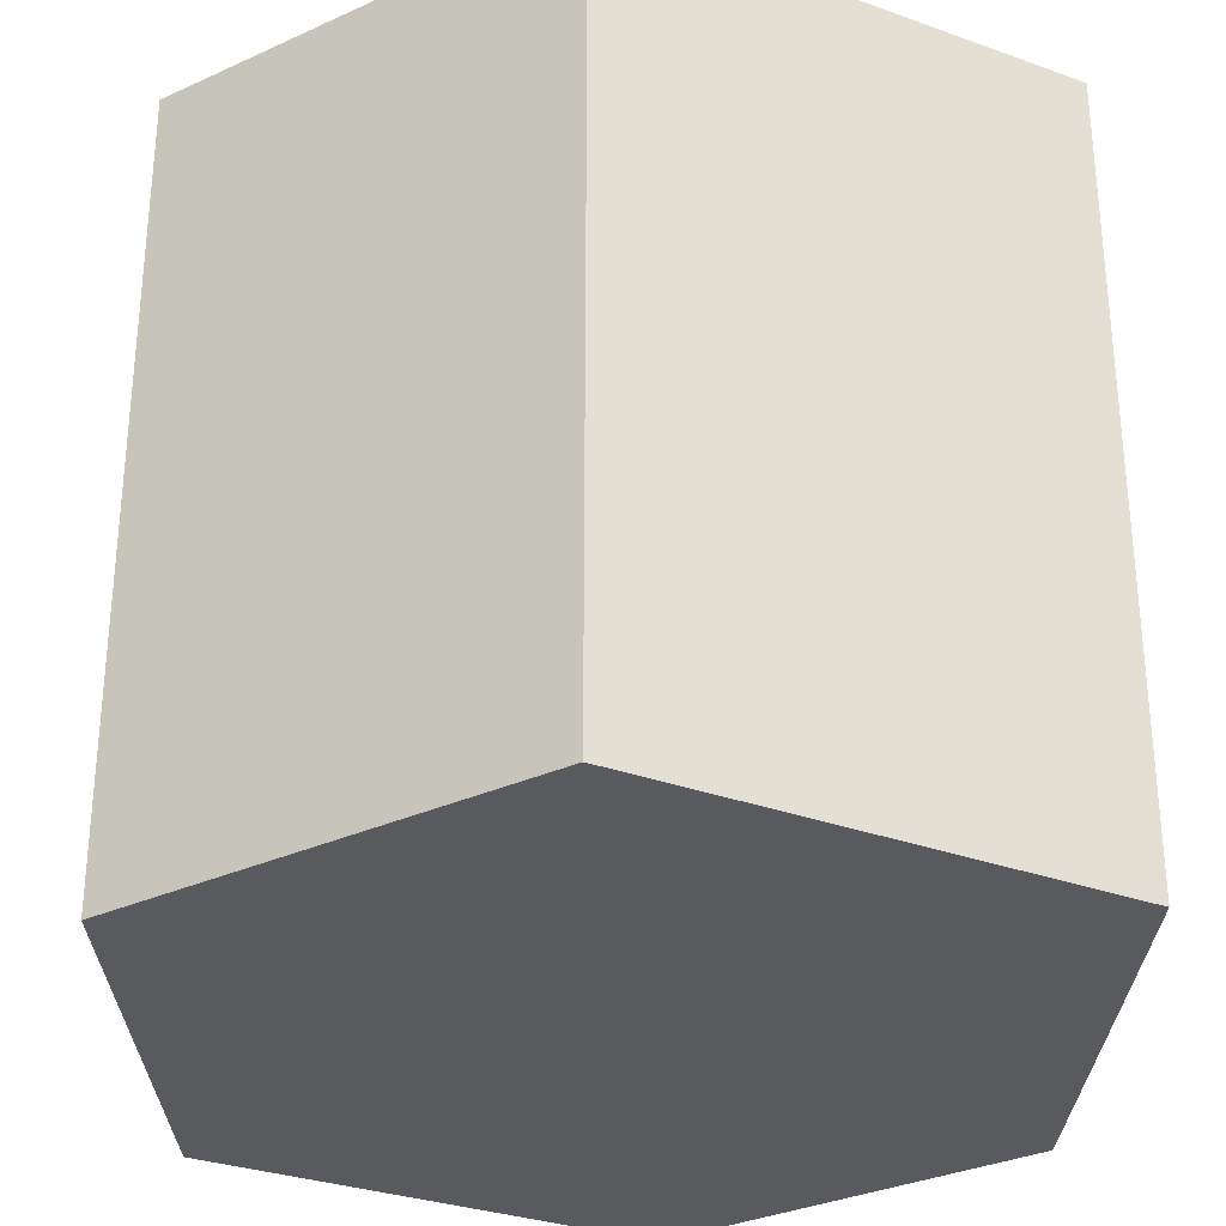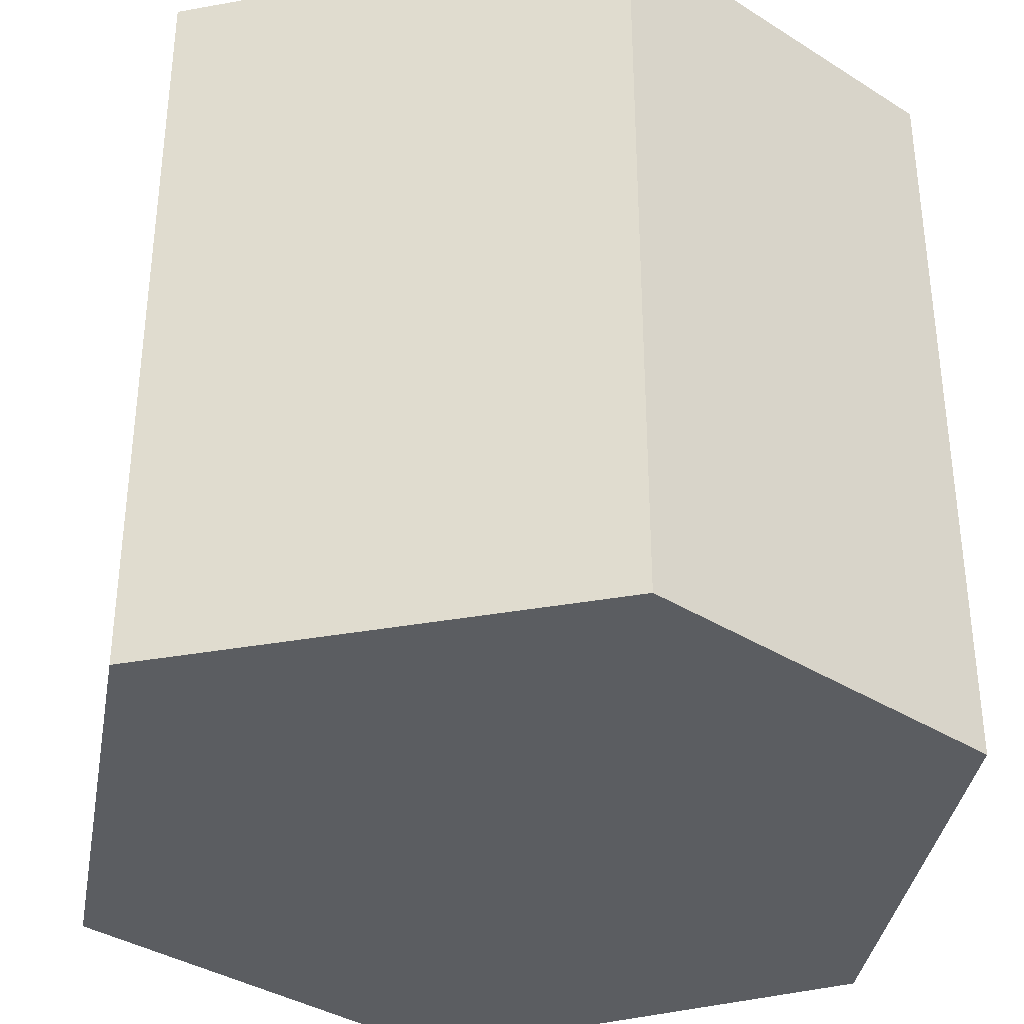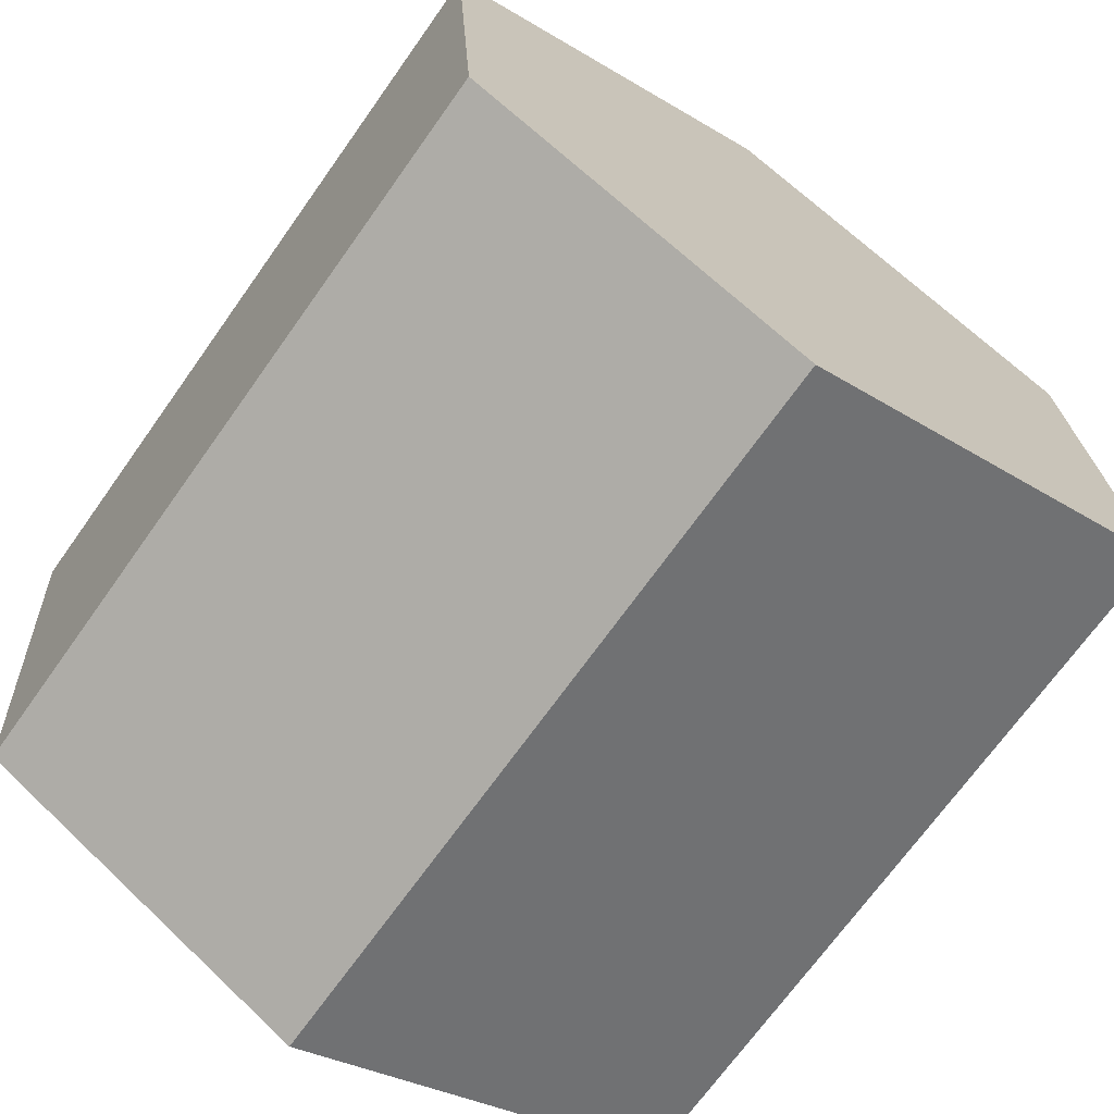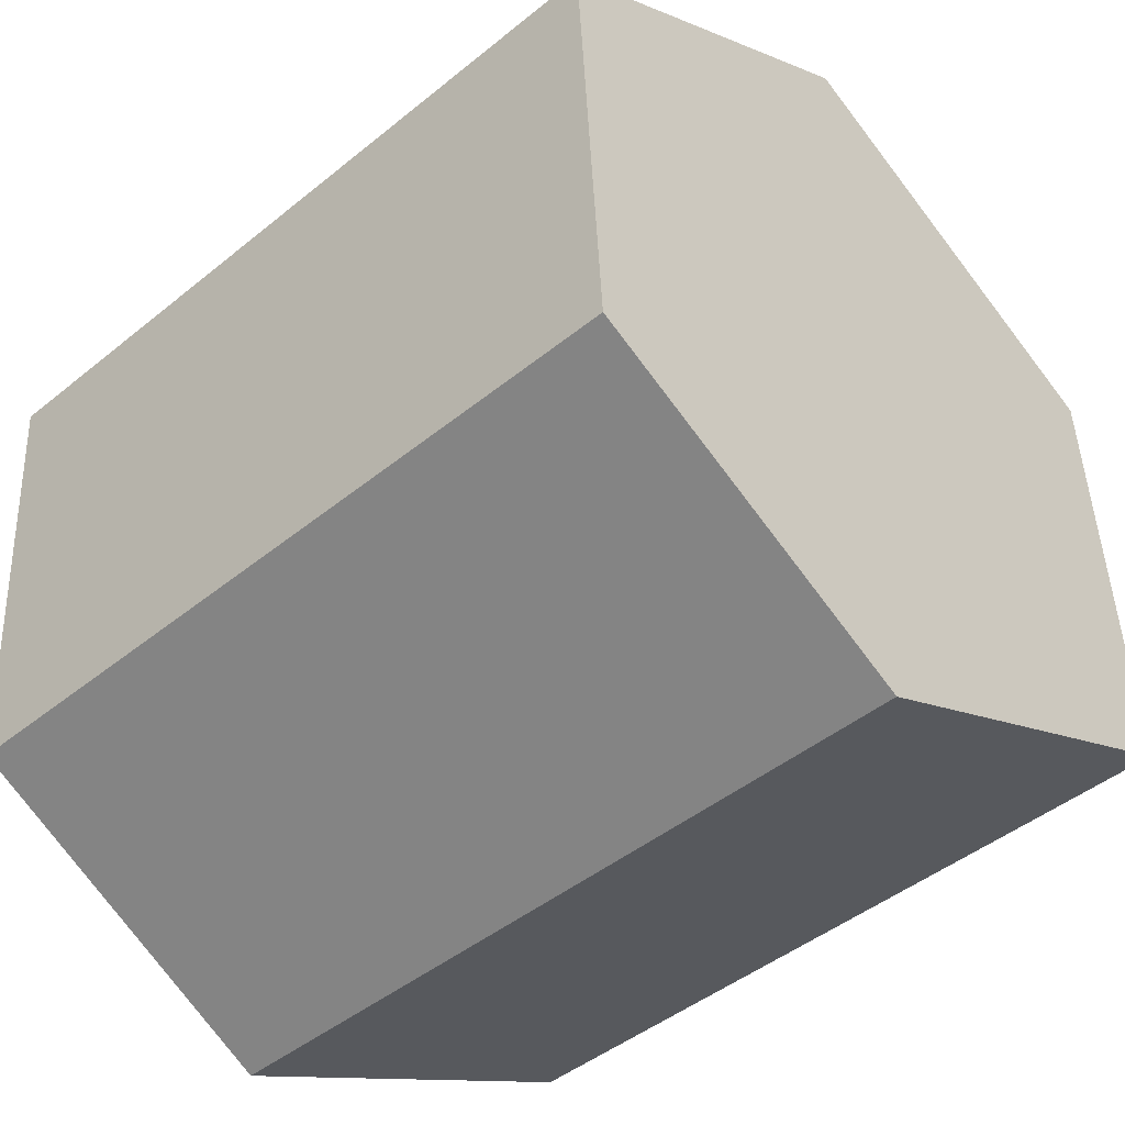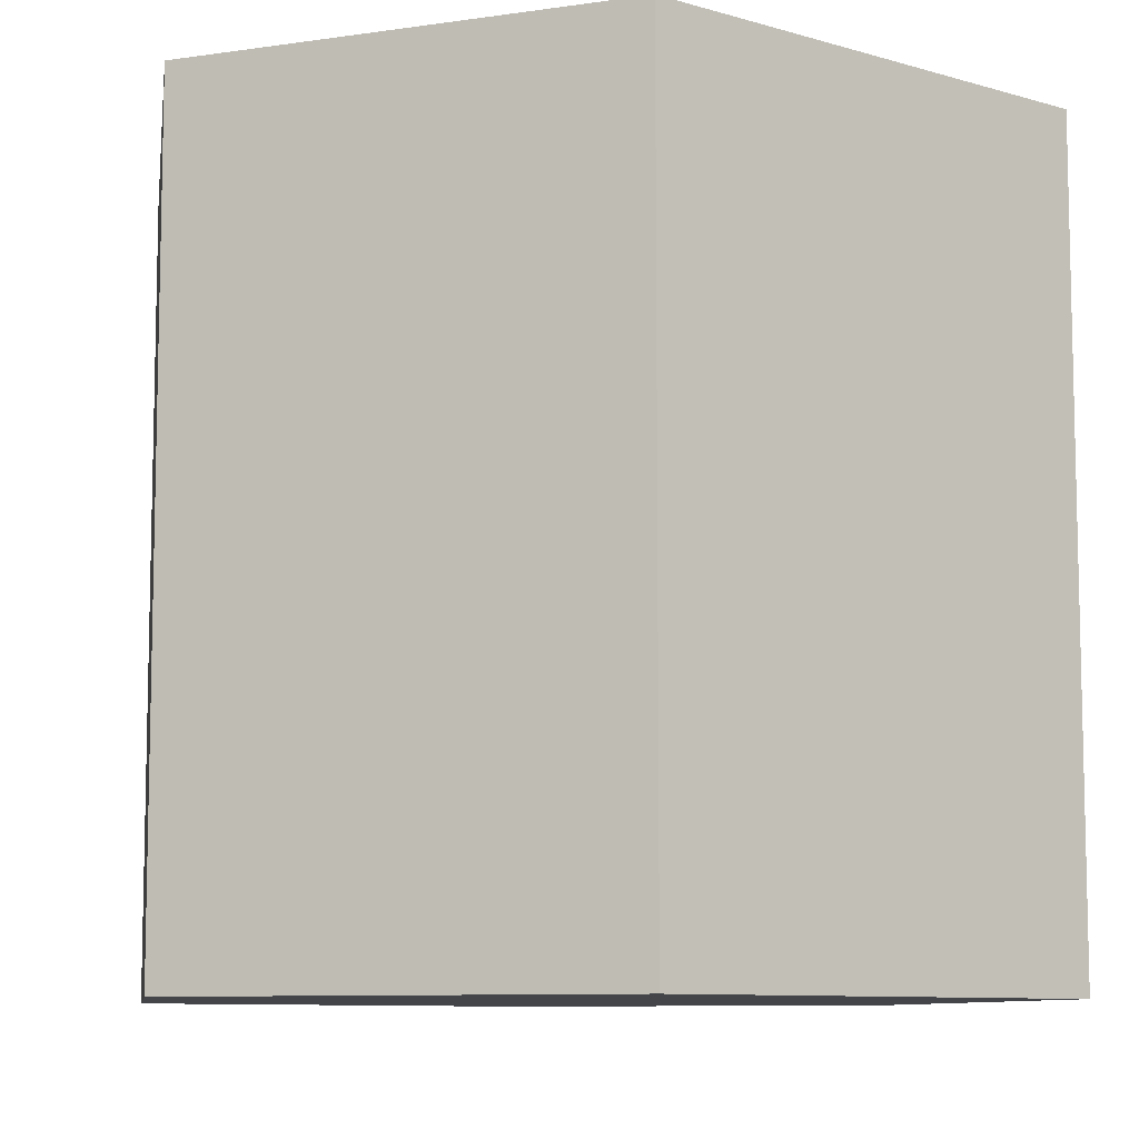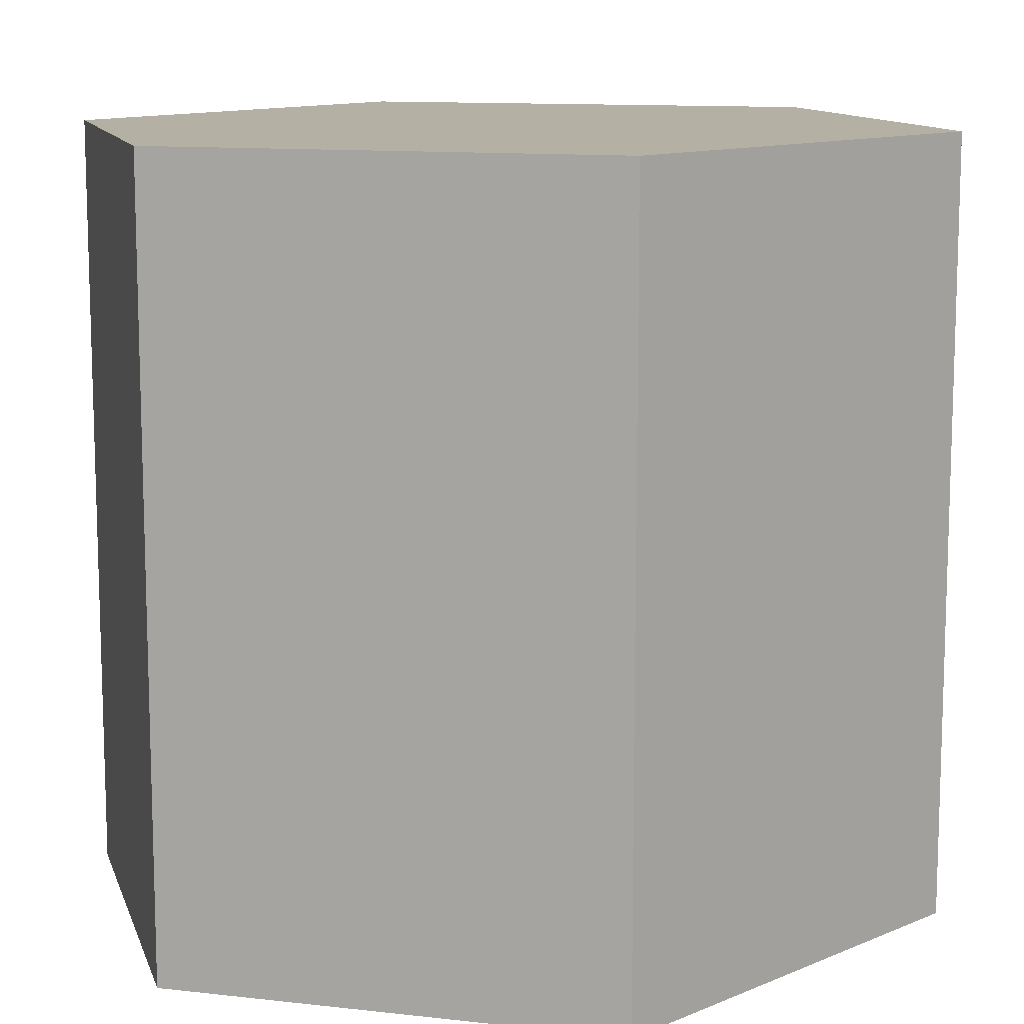
<metadata>
{"format":"obj","ext":"obj","renderer":"f3d","projection":"perspective","resolution":1024,"background":"white","views":[{"elev":-31.6,"azim":60.2,"up":"+Y"},{"elev":-36.1,"azim":167.4,"up":"+Y"},{"elev":-69.9,"azim":-35.4,"up":"+Z"},{"elev":-45.4,"azim":-46.9,"up":"+Z"},{"elev":-8.9,"azim":48.9,"up":"+Y"},{"elev":11.6,"azim":-78.0,"up":"+Y"}]}
</metadata>
<code>
v  0.116 3.257 -1.891
v  3.318 3.257 -1.797
v  1.585 3.257 -2.64
v  0 3.257 1.994e-16
v  3.227 3.257 0.188
v  1.597 3.257 1.027
v  0.116 1.158e-16 -1.891
v  0 0 0
v  1.597 -6.289e-17 1.027
v  3.227 -1.151e-17 0.188
v  3.318 1.1e-16 -1.797
v  1.585 1.617e-16 -2.64
g defaultobject
f 1 2 3
f 2 1 4
f 2 4 5
f 5 4 6
f 7 4 1
f 4 7 8
f 8 6 4
f 6 8 9
f 9 5 6
f 5 9 10
f 10 2 5
f 2 10 11
f 12 1 3
f 1 12 7
f 11 3 2
f 3 11 12
f 8 10 9
f 10 8 7
f 10 7 11
f 11 7 12

</code>
